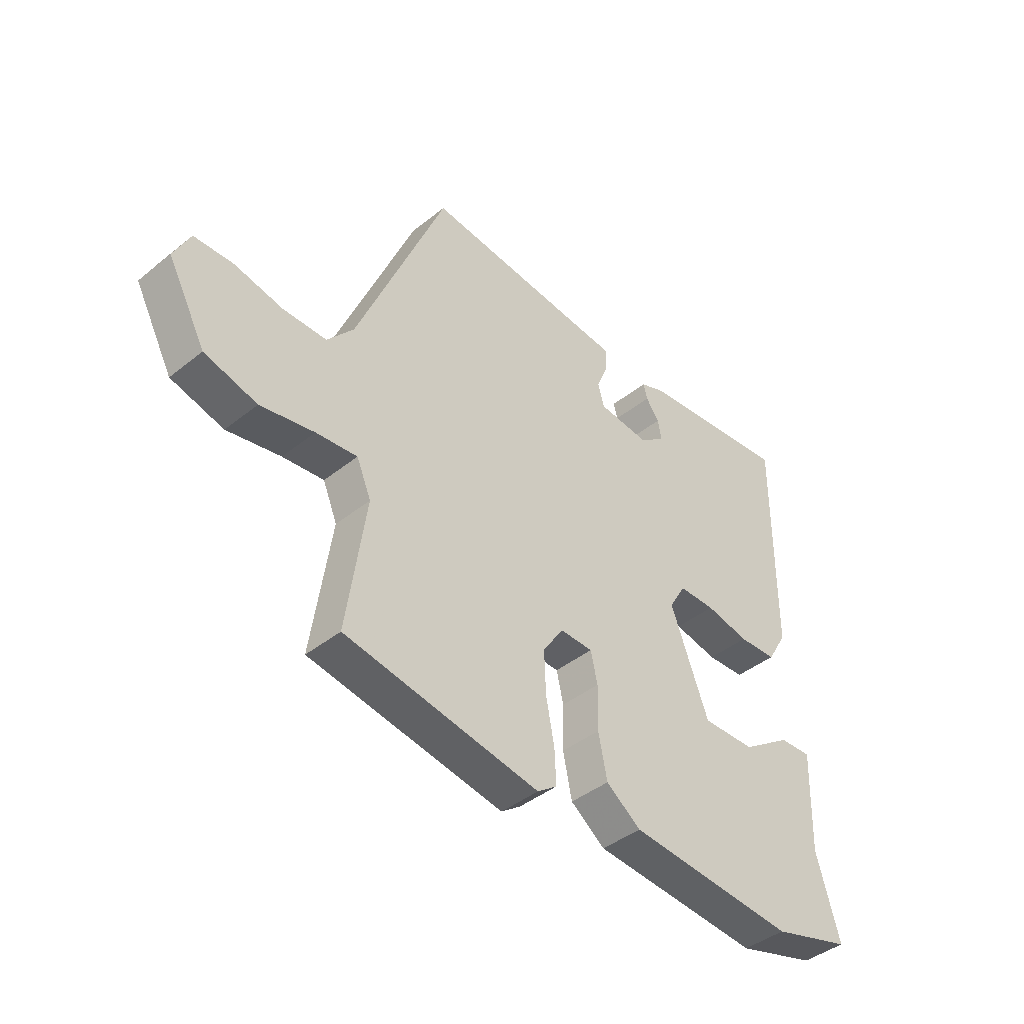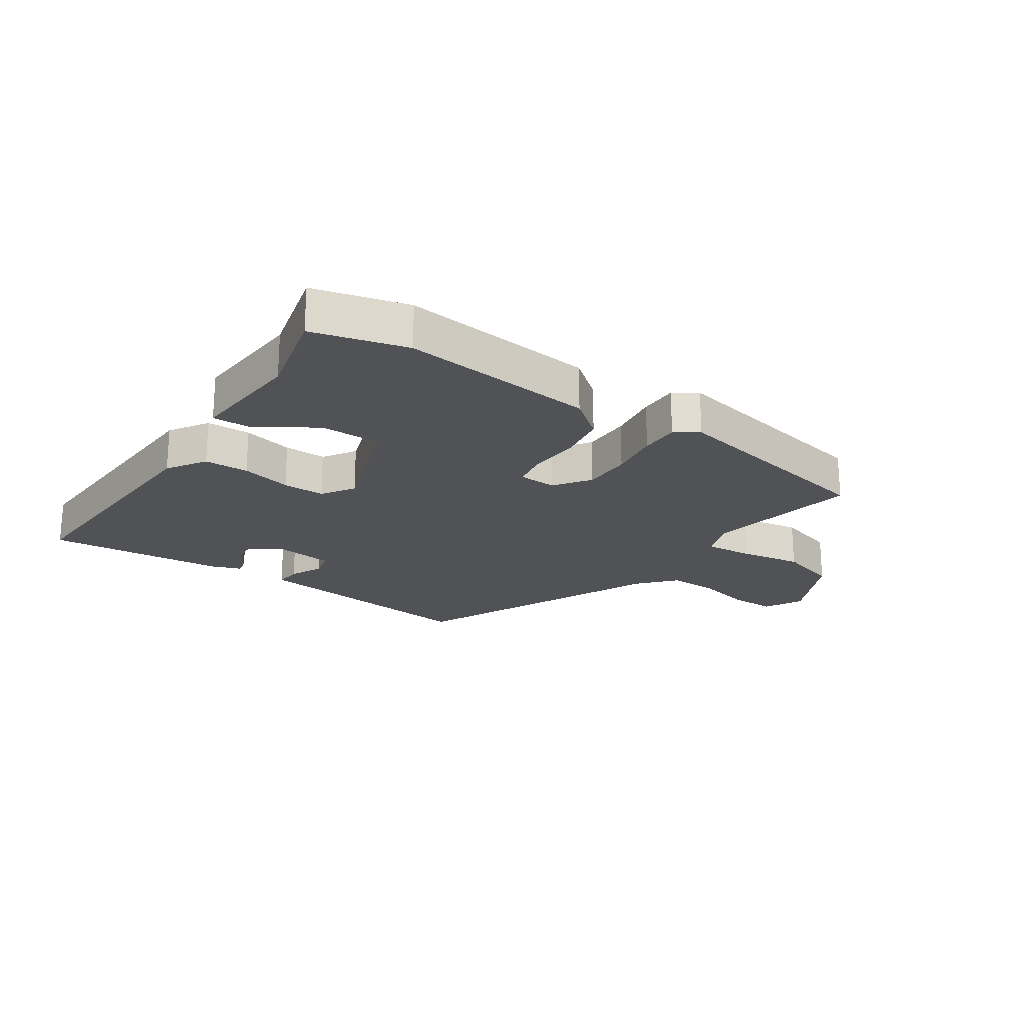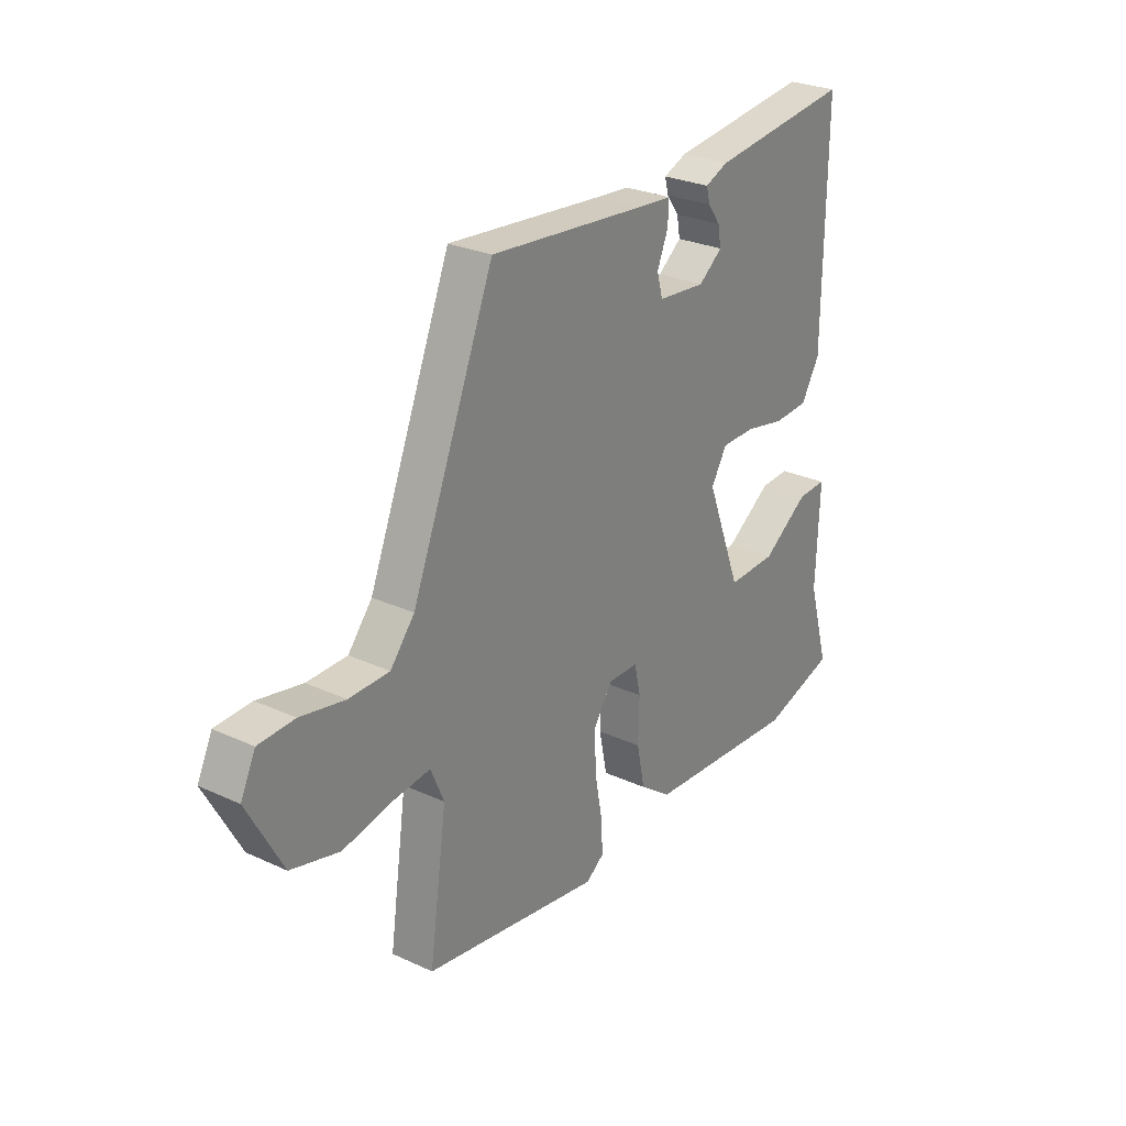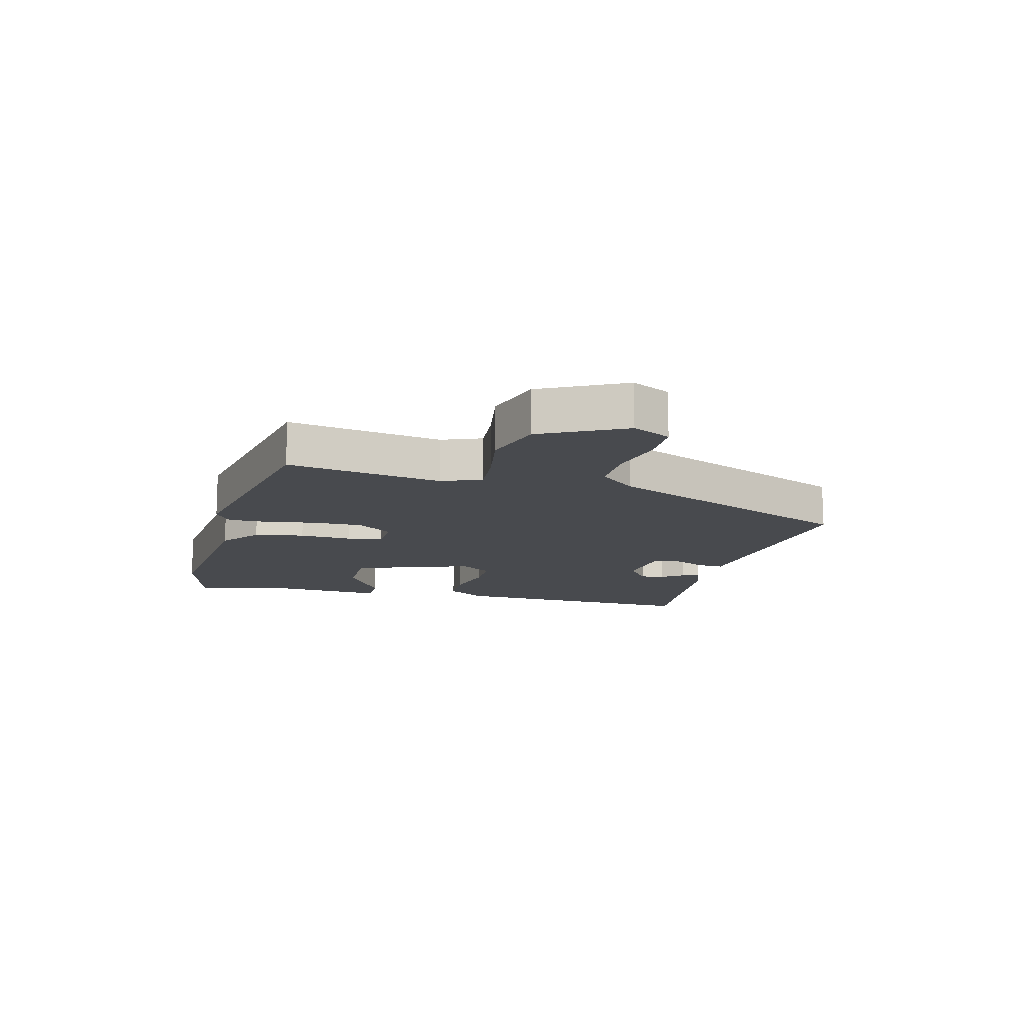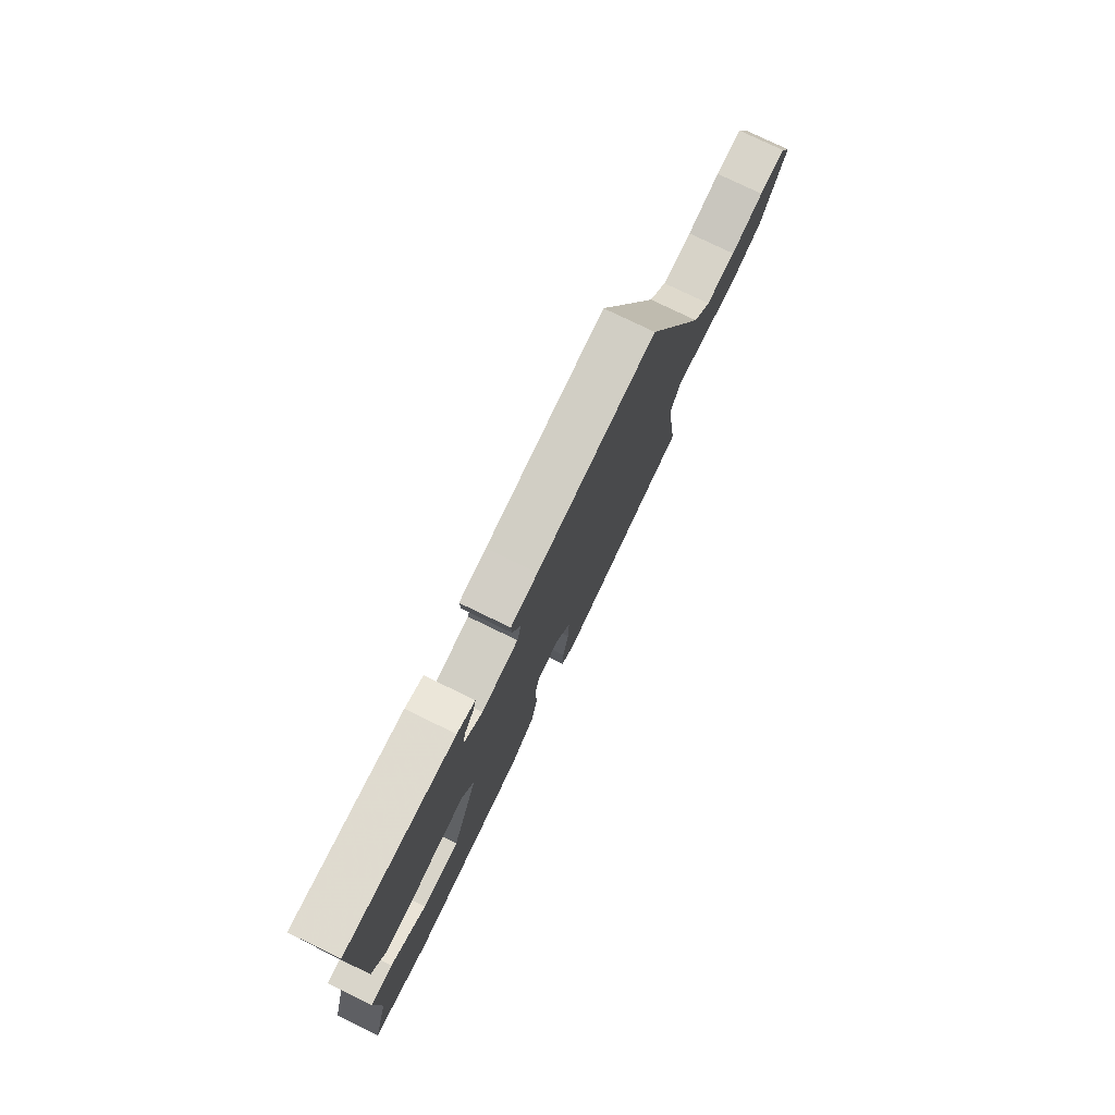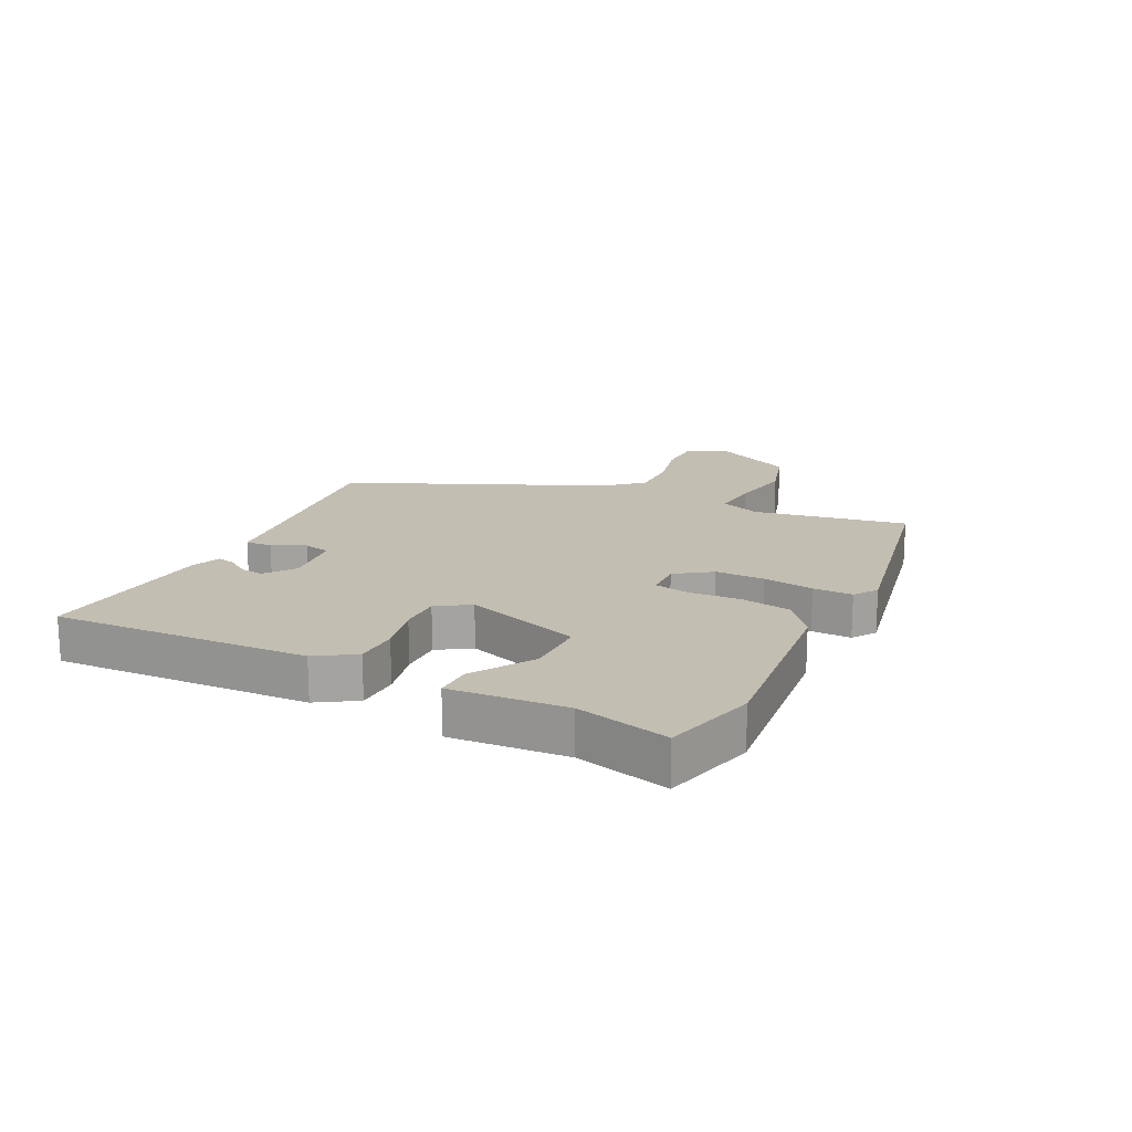
<metadata>
{"format":"obj","ext":"obj","renderer":"f3d","projection":"perspective","resolution":1024,"background":"white","views":[{"elev":-42.5,"azim":-46.3,"up":"+Z"},{"elev":-21.3,"azim":143.8,"up":"+Y"},{"elev":27.2,"azim":-54.5,"up":"+Z"},{"elev":-13.2,"azim":-105.9,"up":"+Y"},{"elev":77.4,"azim":115.9,"up":"+Z"},{"elev":17.3,"azim":114.5,"up":"+Y"}]}
</metadata>
<code>
v -0.333 0.07 0.522
v -0.004 0.07 0.492
v 0.07 0.07 0.486
v 0.068 0.07 0.442
v 0.045 0.07 0.386
v 0.057 0.07 0.341
v 0.158 0.07 0.332
v 0.208 0.07 0.371
v 0.201 0.07 0.41
v 0.175 0.07 0.446
v 0.167 0.07 0.476
v 0.216 0.07 0.496
v 0.513 0.07 0.532
v 0.509 0.07 0.103
v 0.47 0.07 0.037
v 0.396 0.07 0.033
v 0.311 0.07 0.05
v 0.24 0.07 0.049
v 0.207 0.07 -0.007
v 0.281 0.07 -0.201
v 0.384 0.07 -0.198
v 0.482 0.07 -0.131
v 0.544 0.07 -0.128
v 0.537 0.07 -0.322
v 0.581 0.07 -0.476
v 0.426 0.07 -0.522
v 0.099 0.07 -0.498
v 0.032 0.07 -0.449
v 0.015 0.07 -0.366
v 0.017 0.07 -0.279
v 0.004 0.07 -0.22
v -0.06 0.07 -0.219
v -0.1 0.07 -0.28
v -0.097 0.07 -0.362
v -0.081 0.07 -0.447
v -0.078 0.07 -0.513
v -0.116 0.07 -0.541
v -0.493 0.07 -0.479
v -0.456 0.07 -0.22
v -0.484 0.07 -0.154
v -0.564 0.07 -0.163
v -0.668 0.07 -0.184
v -0.77 0.07 -0.157
v -0.844 0.07 -0.02
v -0.813 0.07 0.045
v -0.737 0.07 0.048
v -0.643 0.07 0.029
v -0.558 0.07 0.03
v -0.507 0.07 0.092
v -0.333 0 0.522
v -0.004 0 0.492
v 0.07 0 0.486
v 0.068 0 0.442
v 0.045 0 0.386
v 0.057 0 0.341
v 0.158 0 0.332
v 0.208 0 0.371
v 0.201 0 0.41
v 0.175 0 0.446
v 0.167 0 0.476
v 0.216 0 0.496
v 0.513 0 0.532
v 0.509 0 0.103
v 0.47 0 0.037
v 0.396 0 0.033
v 0.311 0 0.05
v 0.24 0 0.049
v 0.207 0 -0.007
v 0.281 0 -0.201
v 0.384 0 -0.198
v 0.482 0 -0.131
v 0.544 0 -0.128
v 0.537 0 -0.322
v 0.581 0 -0.476
v 0.426 0 -0.522
v 0.099 0 -0.498
v 0.032 0 -0.449
v 0.015 0 -0.366
v 0.017 0 -0.279
v 0.004 0 -0.22
v -0.06 0 -0.219
v -0.1 0 -0.28
v -0.097 0 -0.362
v -0.081 0 -0.447
v -0.078 0 -0.513
v -0.116 0 -0.541
v -0.493 0 -0.479
v -0.456 0 -0.22
v -0.484 0 -0.154
v -0.564 0 -0.163
v -0.668 0 -0.184
v -0.77 0 -0.157
v -0.844 0 -0.02
v -0.813 0 0.045
v -0.737 0 0.048
v -0.643 0 0.029
v -0.558 0 0.03
v -0.507 0 0.092
f 45 46 47
f 44 45 47
f 43 44 47
f 42 43 47
f 41 42 47
f 40 41 47 48
f 39 40 48 49
f 37 38 39
f 36 37 39
f 35 36 39
f 34 35 39
f 39 49 1
f 34 39 1
f 33 34 1
f 28 29 30
f 27 28 30
f 26 27 30
f 25 26 30
f 24 25 30
f 24 30 31
f 21 22 23 24
f 20 21 24 31
f 19 20 31 32
f 15 16 17
f 14 15 17
f 13 14 17
f 12 13 17
f 12 17 18
f 9 10 11 12
f 8 9 12
f 8 12 18 19
f 2 3 4 5
f 2 5 6
f 1 2 6
f 33 1 6
f 32 33 6
f 7 8 19 32
f 6 7 32
f 96 95 94
f 96 94 93
f 96 93 92
f 96 92 91
f 96 91 90
f 97 96 90 89
f 98 97 89 88
f 88 87 86
f 88 86 85
f 88 85 84
f 88 84 83
f 50 98 88
f 50 88 83
f 50 83 82
f 79 78 77
f 79 77 76
f 79 76 75
f 79 75 74
f 79 74 73
f 80 79 73
f 73 72 71 70
f 80 73 70 69
f 81 80 69 68
f 66 65 64
f 66 64 63
f 66 63 62
f 66 62 61
f 67 66 61
f 61 60 59 58
f 61 58 57
f 68 67 61 57
f 54 53 52 51
f 55 54 51
f 55 51 50
f 55 50 82
f 55 82 81
f 81 68 57 56
f 81 56 55
f 1 50 51 2
f 2 51 52 3
f 3 52 53 4
f 4 53 54 5
f 5 54 55 6
f 6 55 56 7
f 7 56 57 8
f 8 57 58 9
f 9 58 59 10
f 10 59 60 11
f 11 60 61 12
f 12 61 62 13
f 13 62 63 14
f 14 63 64 15
f 15 64 65 16
f 16 65 66 17
f 17 66 67 18
f 18 67 68 19
f 19 68 69 20
f 20 69 70 21
f 21 70 71 22
f 22 71 72 23
f 23 72 73 24
f 24 73 74 25
f 25 74 75 26
f 26 75 76 27
f 27 76 77 28
f 28 77 78 29
f 29 78 79 30
f 30 79 80 31
f 31 80 81 32
f 32 81 82 33
f 33 82 83 34
f 34 83 84 35
f 35 84 85 36
f 36 85 86 37
f 37 86 87 38
f 38 87 88 39
f 39 88 89 40
f 40 89 90 41
f 41 90 91 42
f 42 91 92 43
f 43 92 93 44
f 44 93 94 45
f 45 94 95 46
f 46 95 96 47
f 47 96 97 48
f 48 97 98 49
f 49 98 50 1

</code>
